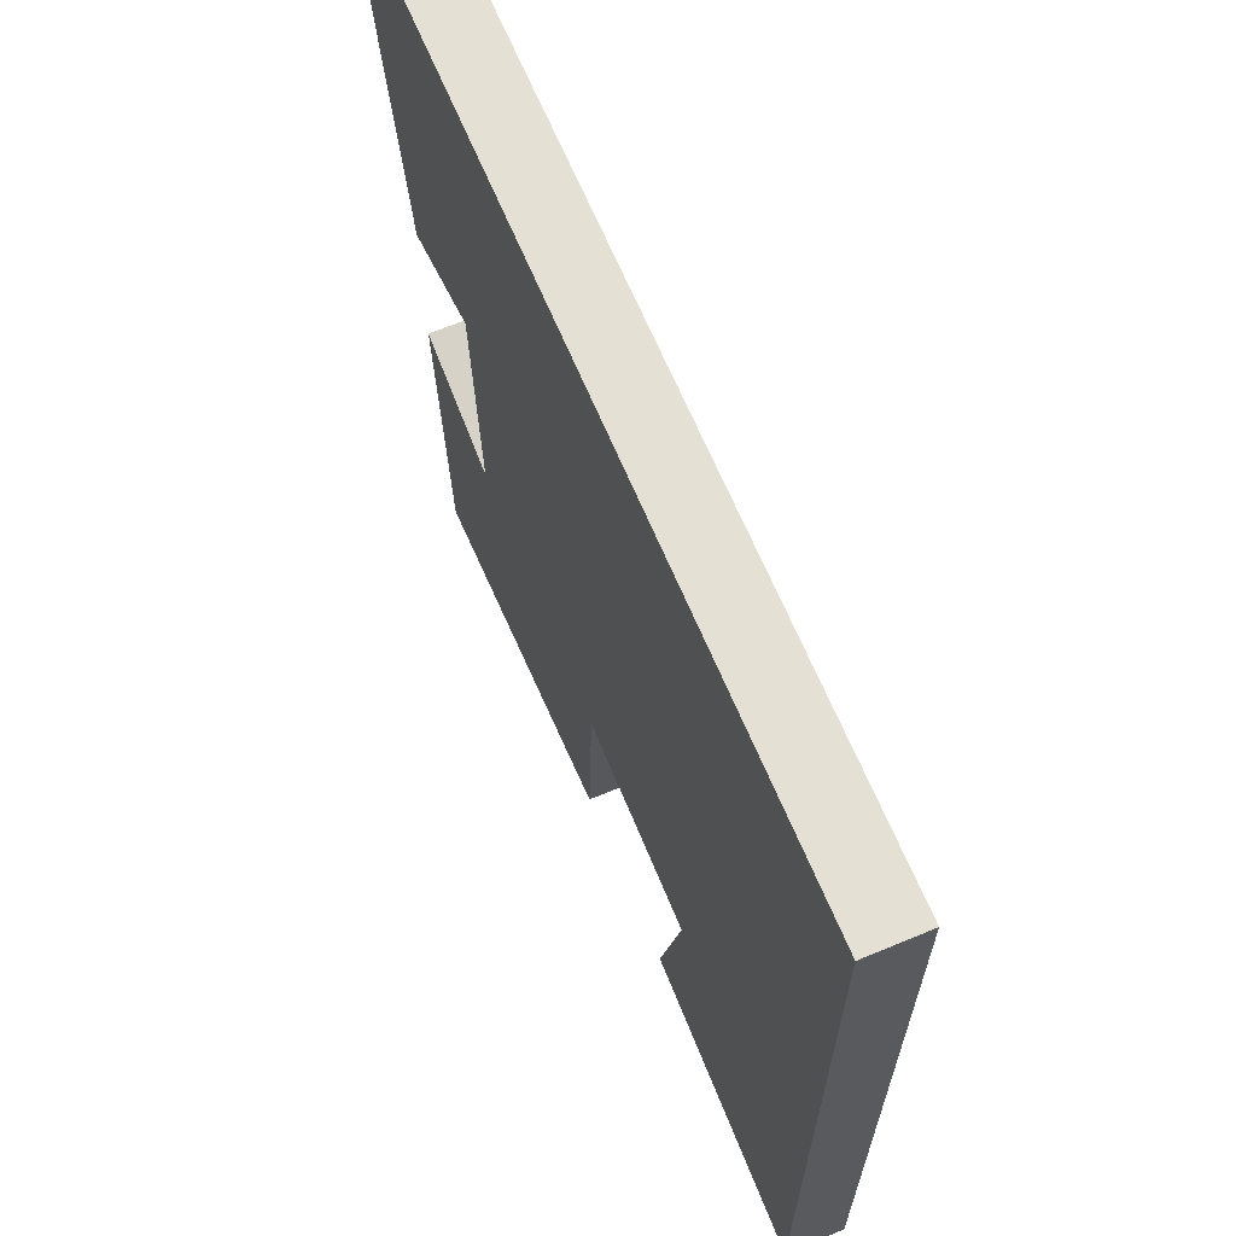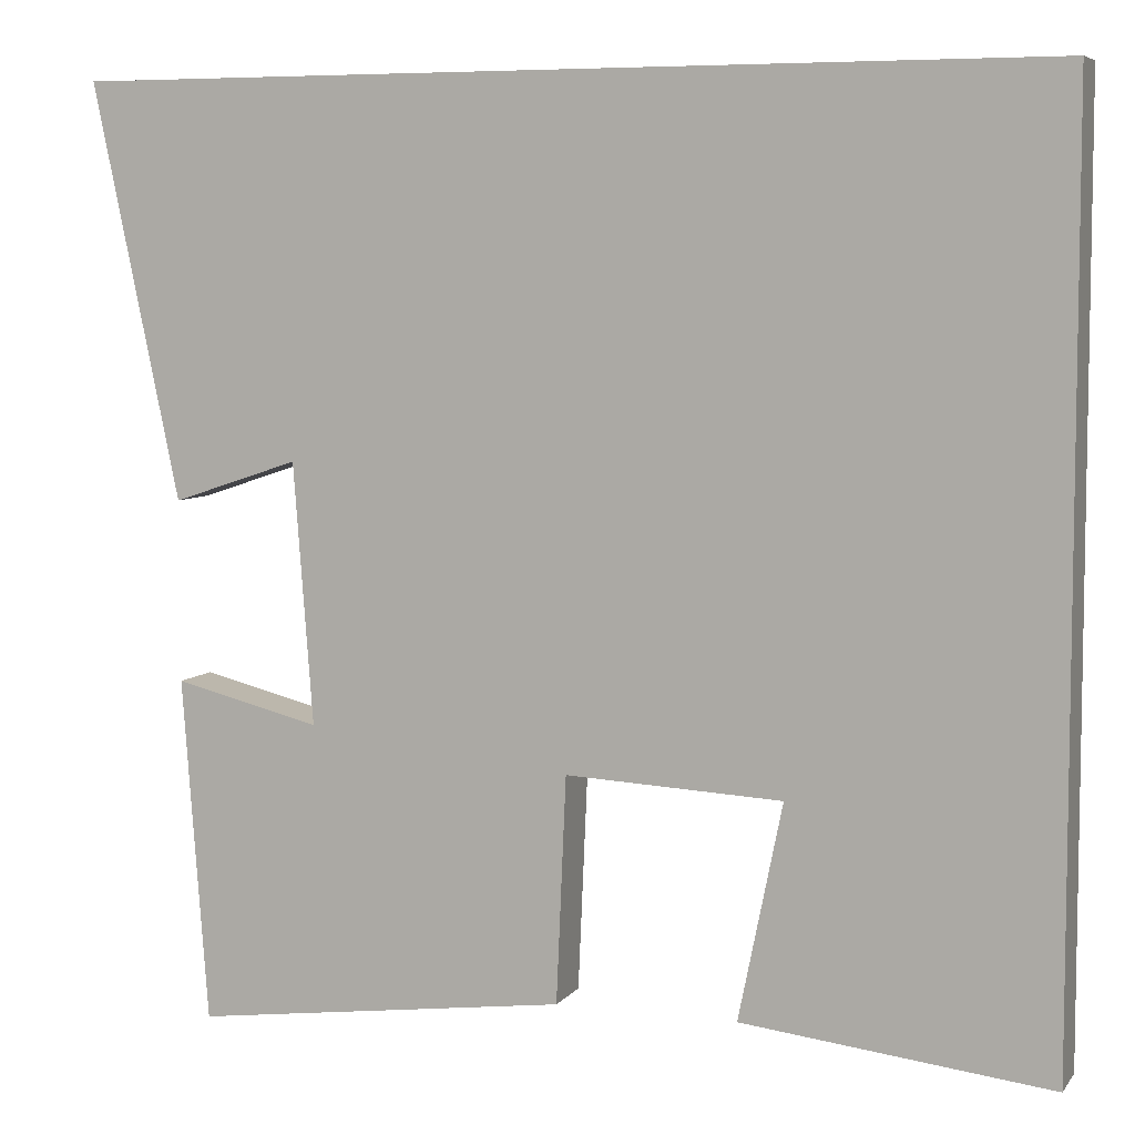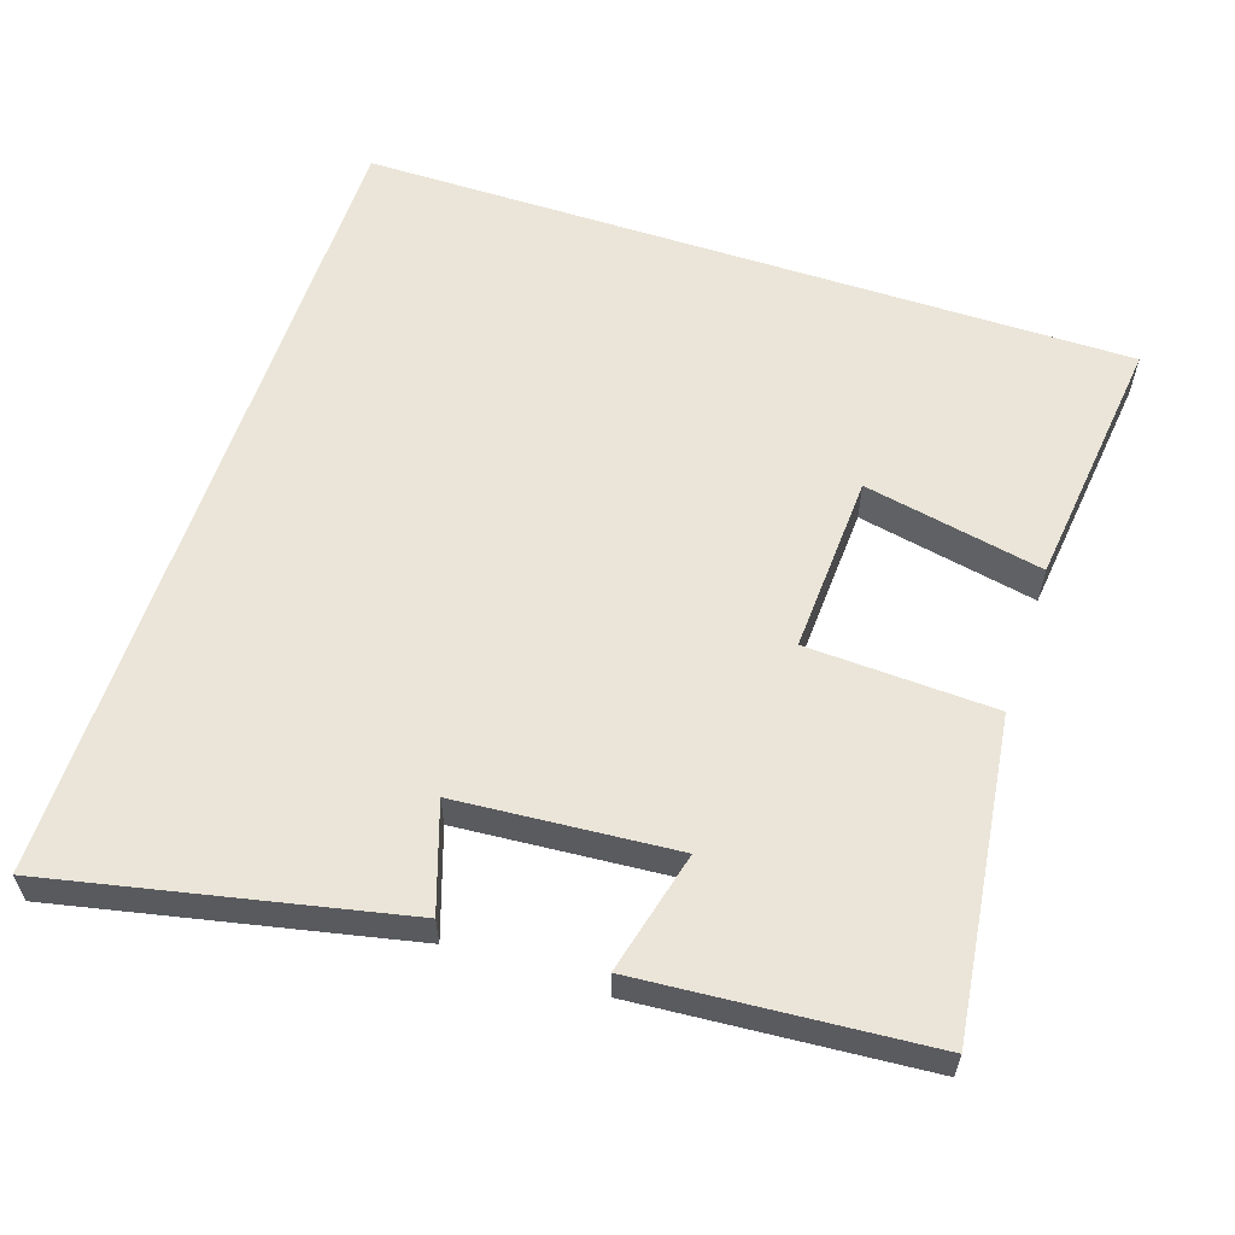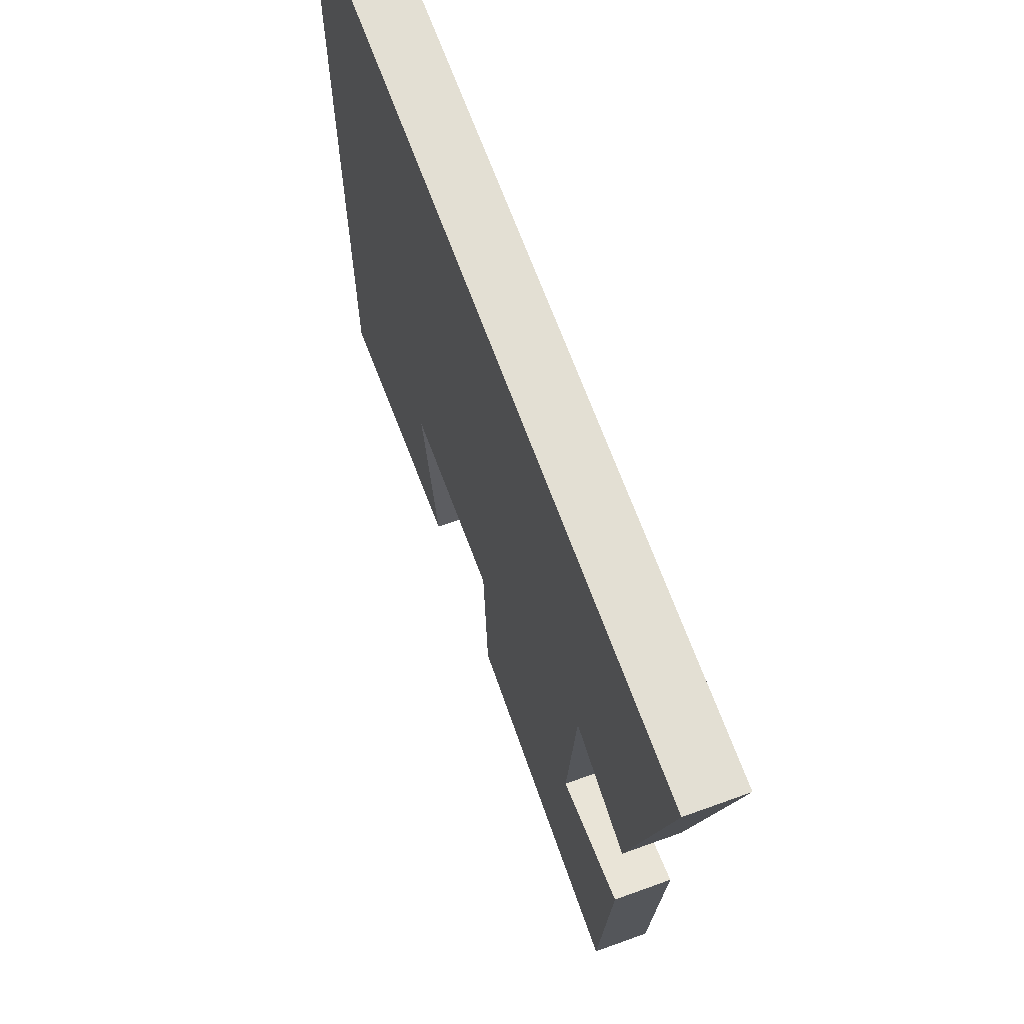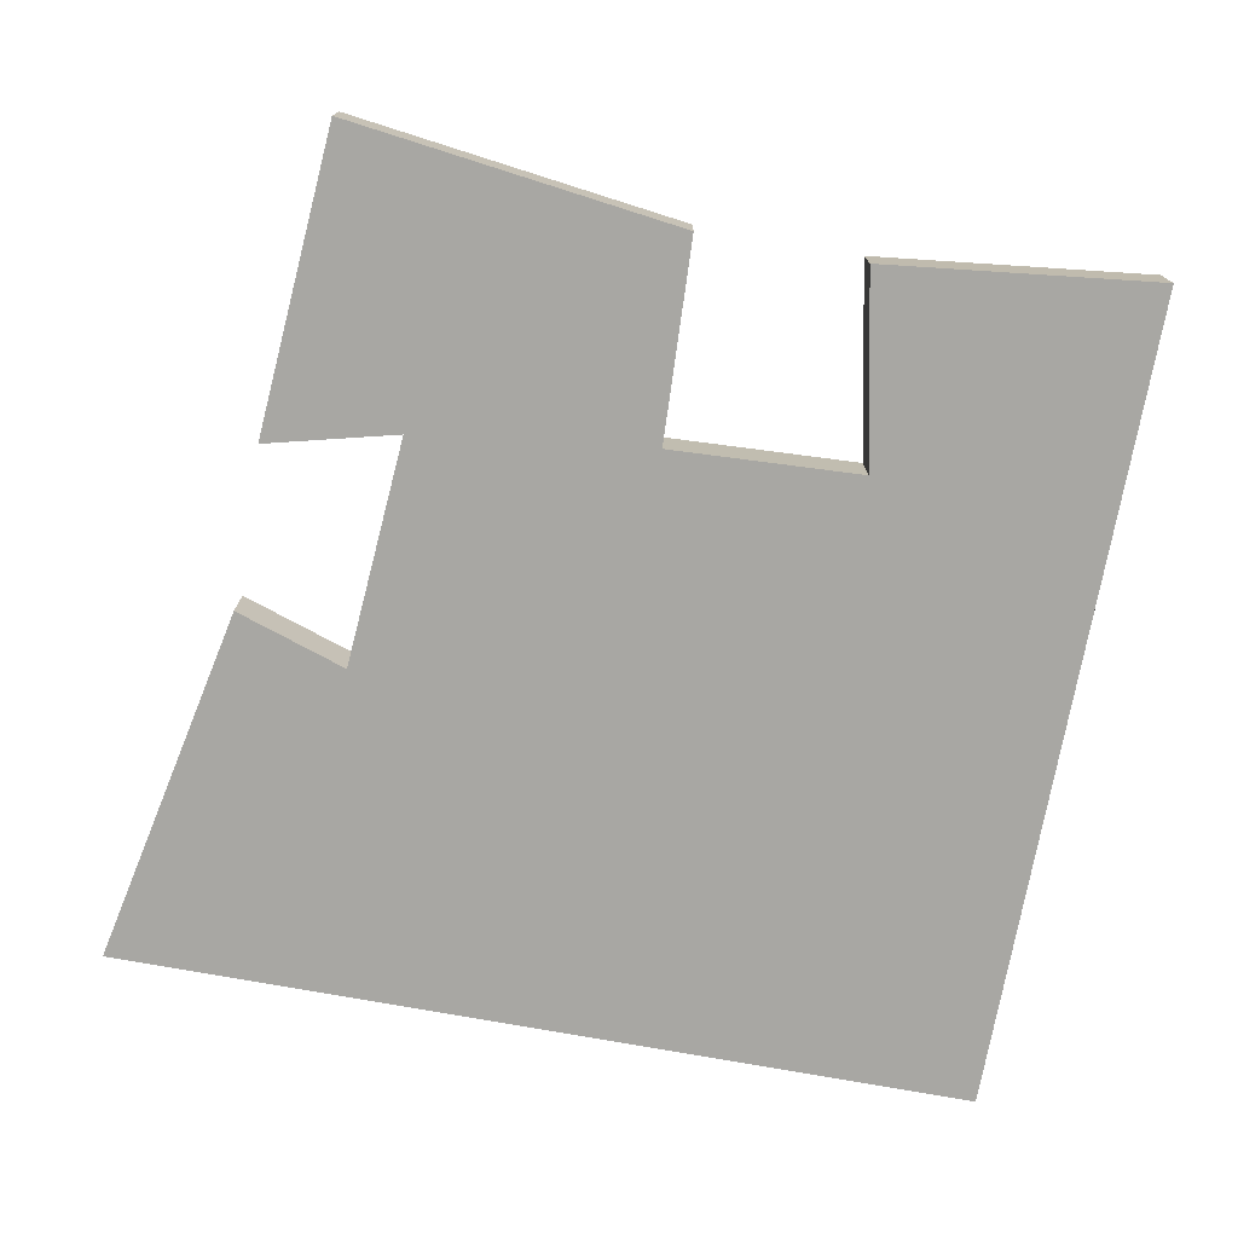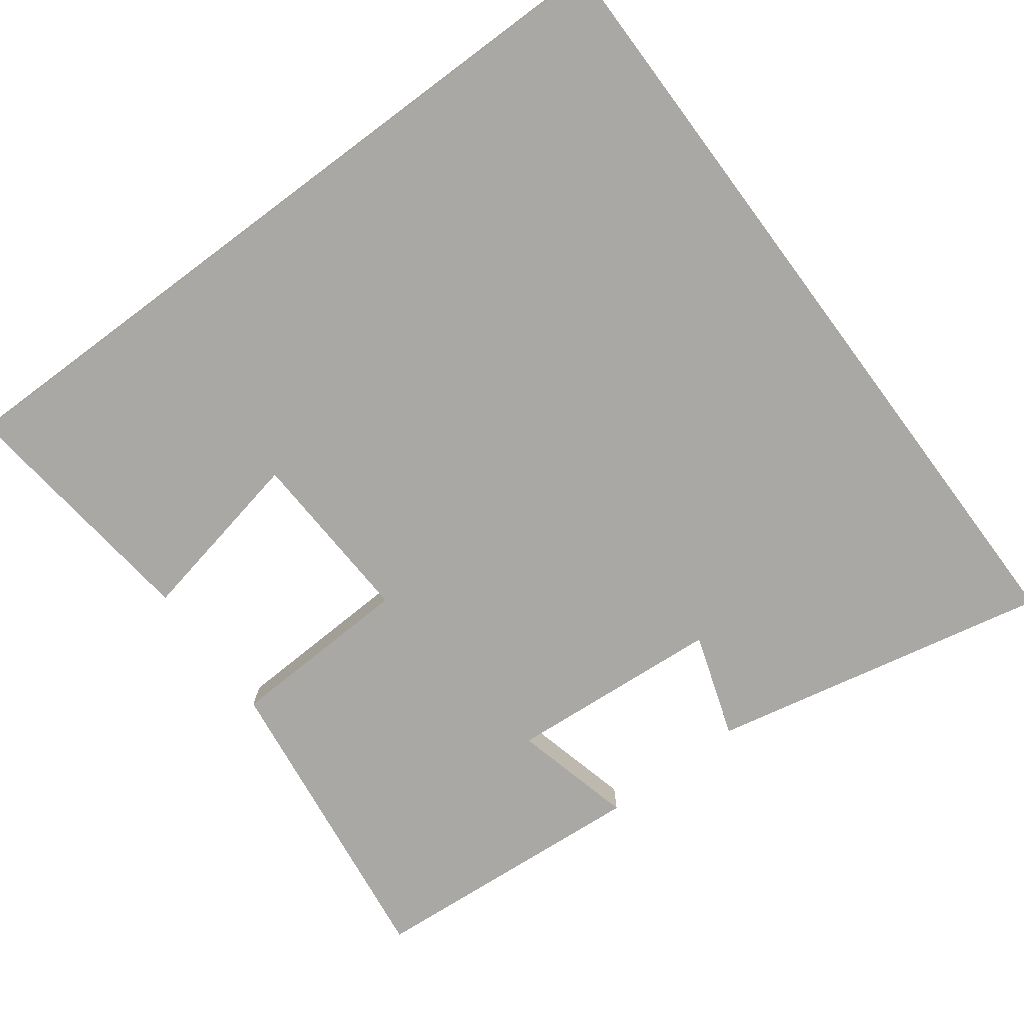
<metadata>
{"format":"obj","ext":"obj","renderer":"f3d","projection":"perspective","resolution":1024,"background":"white","views":[{"elev":65.9,"azim":-112.7,"up":"+Z"},{"elev":6.3,"azim":-159.9,"up":"+Z"},{"elev":58.8,"azim":108.3,"up":"+Y"},{"elev":66.9,"azim":70.0,"up":"+Z"},{"elev":-74.5,"azim":169.7,"up":"+Y"},{"elev":-74.9,"azim":-53.3,"up":"+Y"}]}
</metadata>
<code>
v 0.598 0.07 0.5
v 0.5 0.07 0.035
v 0.358 0.07 0.082
v 0.336 0.07 -0.21
v 0.5 0.07 -0.169
v 0.471 0.07 -0.554
v 0.049 0.07 -0.5
v 0.038 0.07 -0.247
v -0.204 0.07 -0.259
v -0.155 0.07 -0.5
v -0.5 0.07 -0.54
v -0.5 0.07 0.5
v 0.598 0 0.5
v 0.5 0 0.035
v 0.358 0 0.082
v 0.336 0 -0.21
v 0.5 0 -0.169
v 0.471 0 -0.554
v 0.049 0 -0.5
v 0.038 0 -0.247
v -0.204 0 -0.259
v -0.155 0 -0.5
v -0.5 0 -0.54
v -0.5 0 0.5
f 9 10 11 12
f 8 9 12 1
f 4 5 6 7
f 3 4 7 8
f 1 2 3
f 1 3 8
f 24 23 22 21
f 13 24 21 20
f 19 18 17 16
f 20 19 16 15
f 15 14 13
f 20 15 13
f 1 13 14 2
f 2 14 15 3
f 3 15 16 4
f 4 16 17 5
f 5 17 18 6
f 6 18 19 7
f 7 19 20 8
f 8 20 21 9
f 9 21 22 10
f 10 22 23 11
f 11 23 24 12
f 12 24 13 1

</code>
